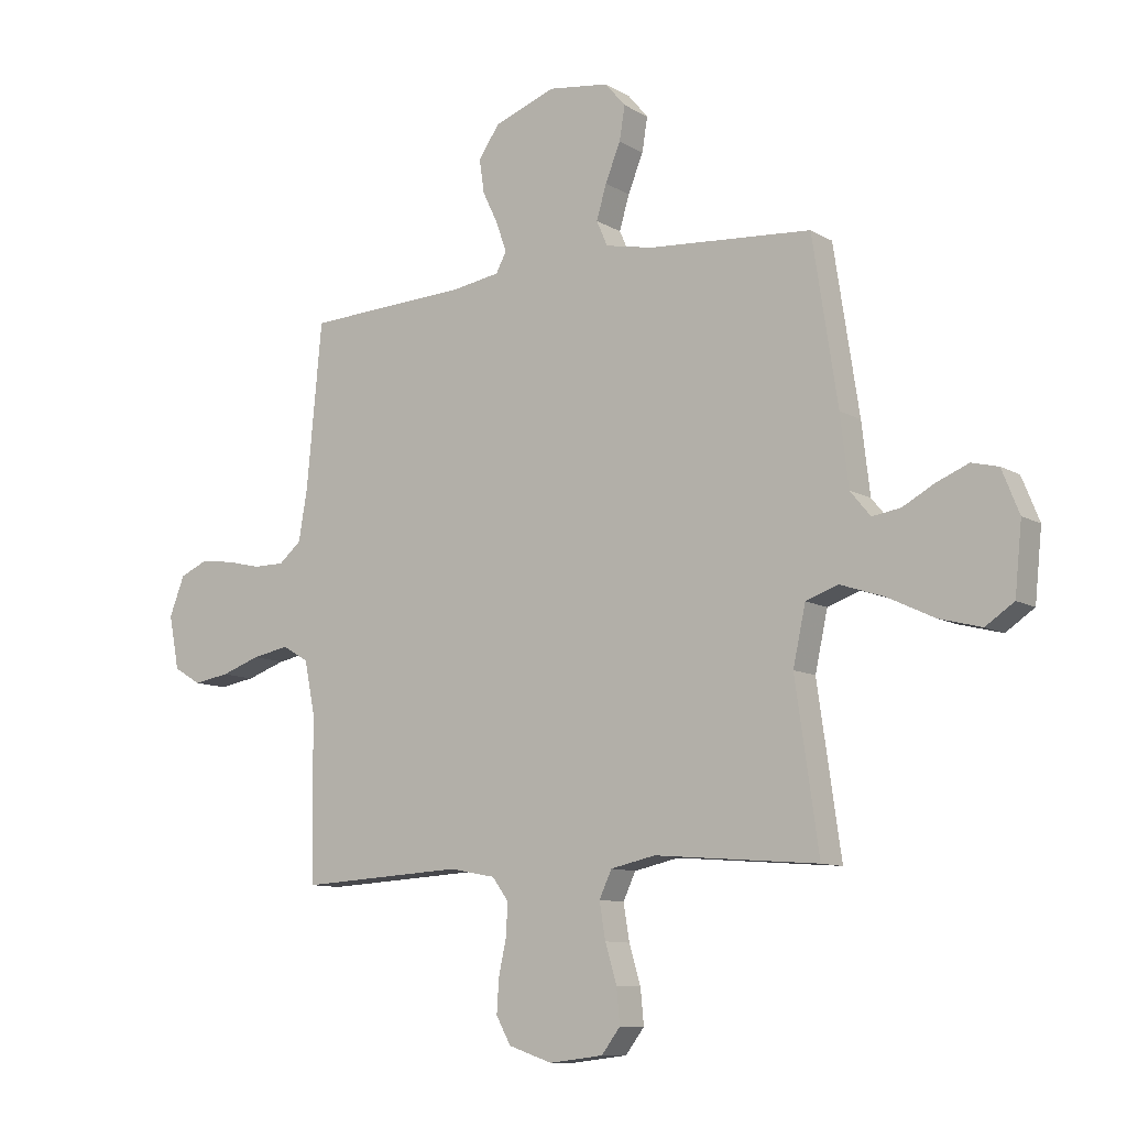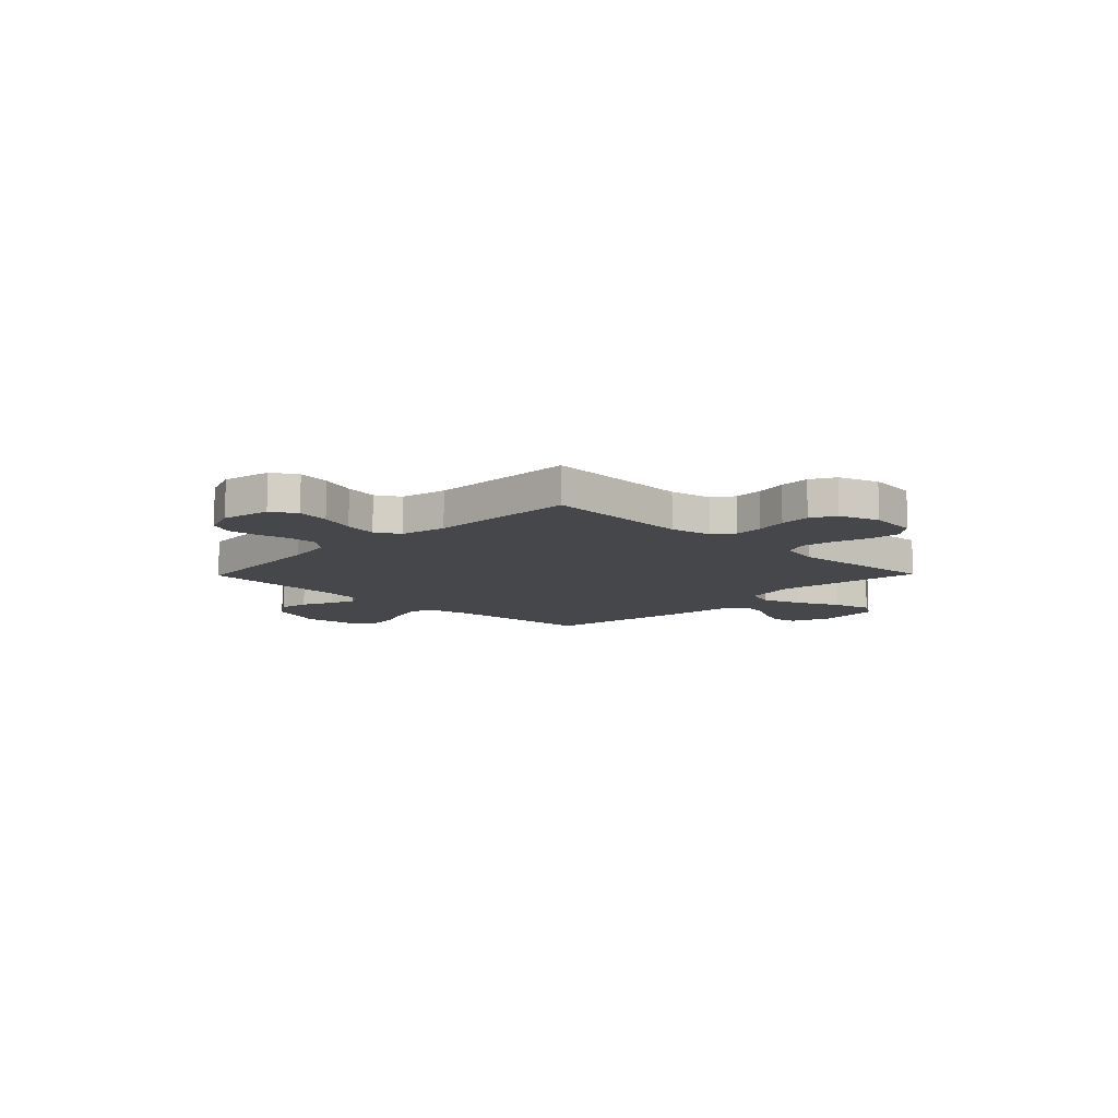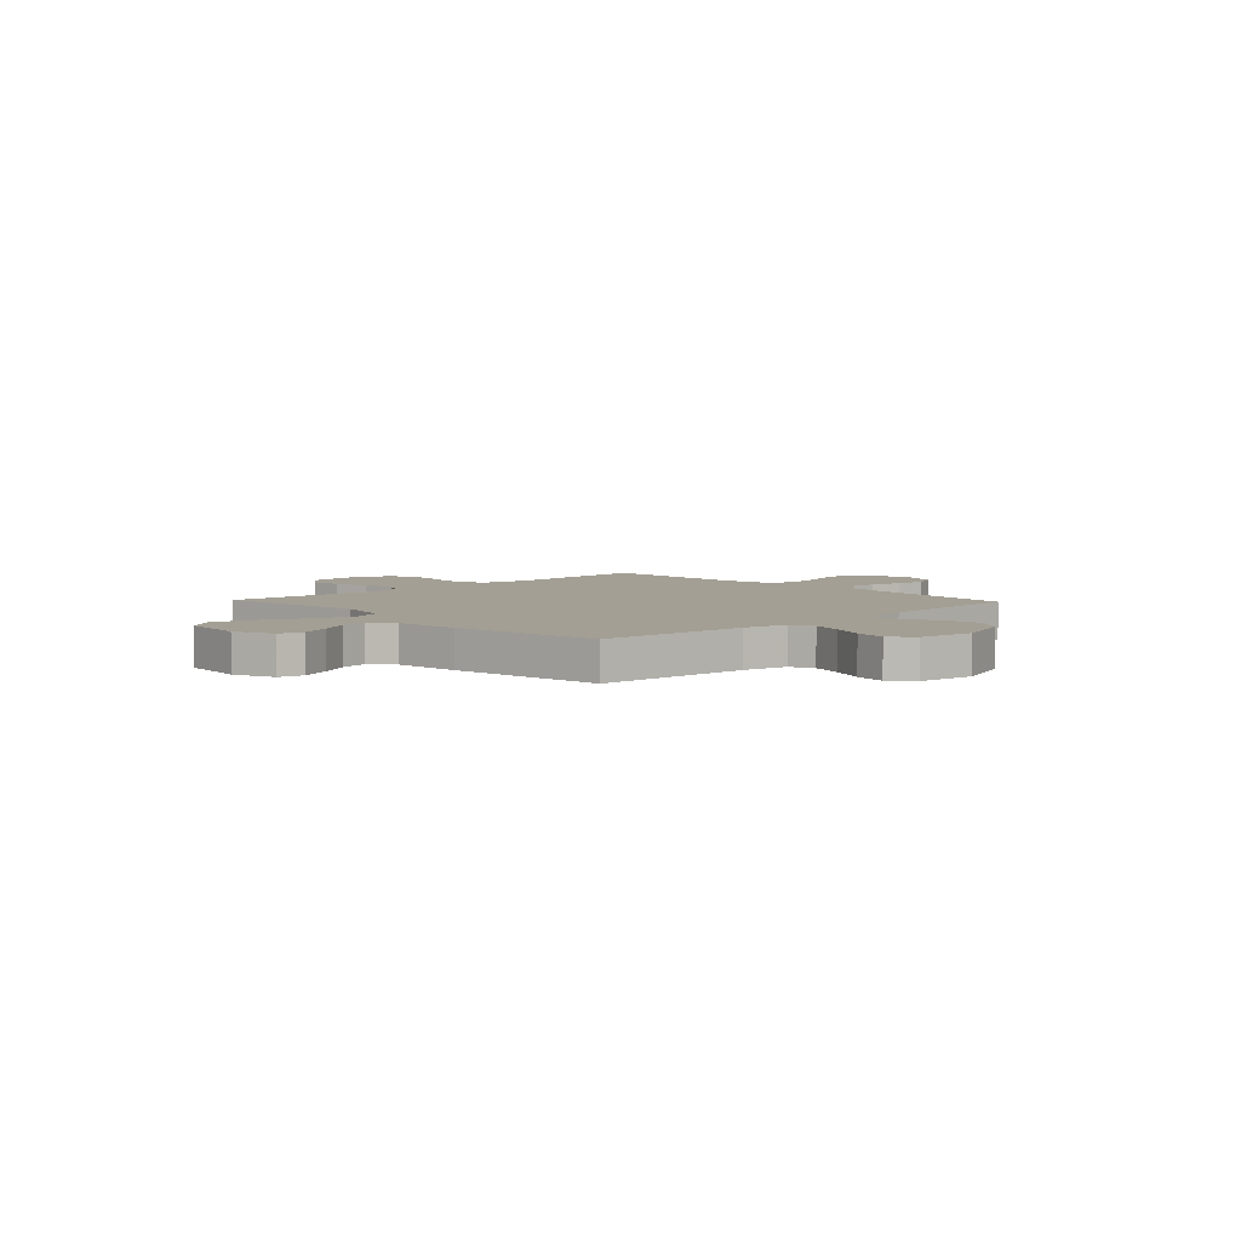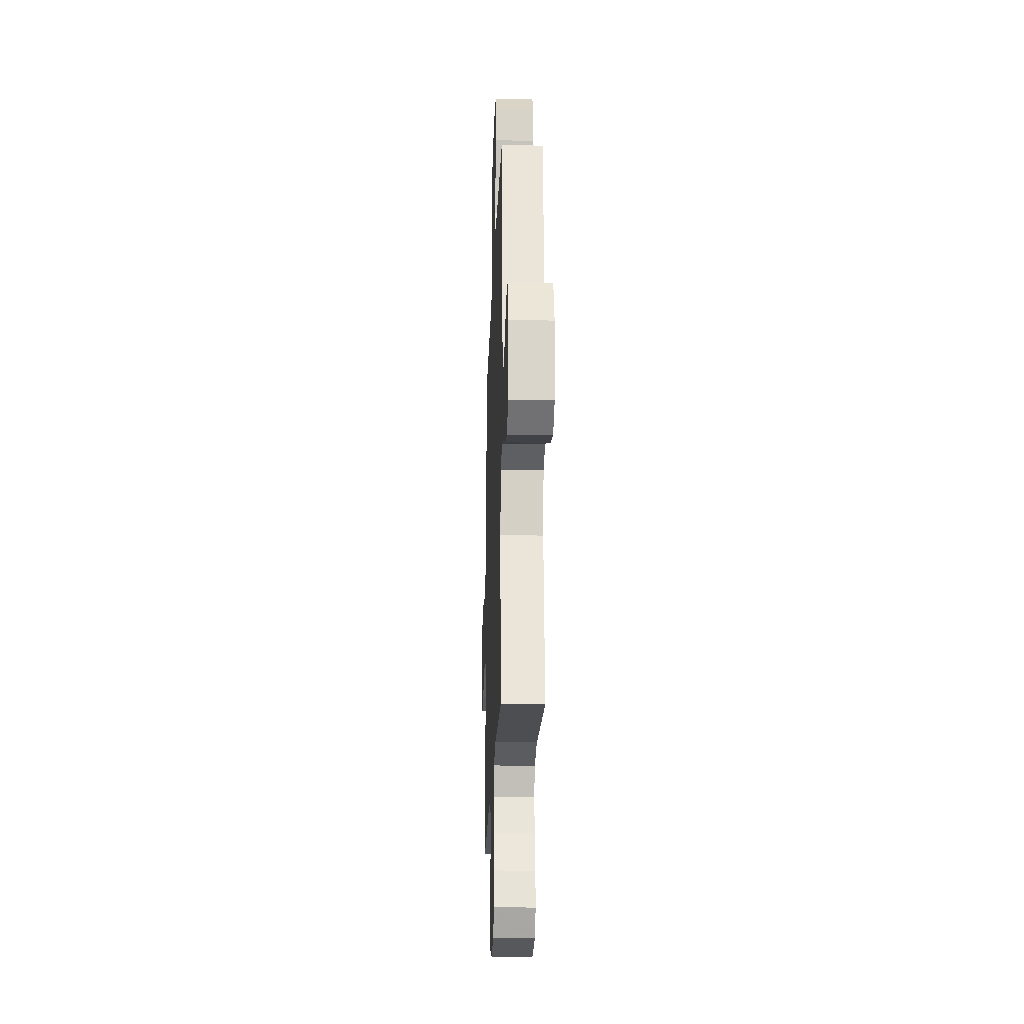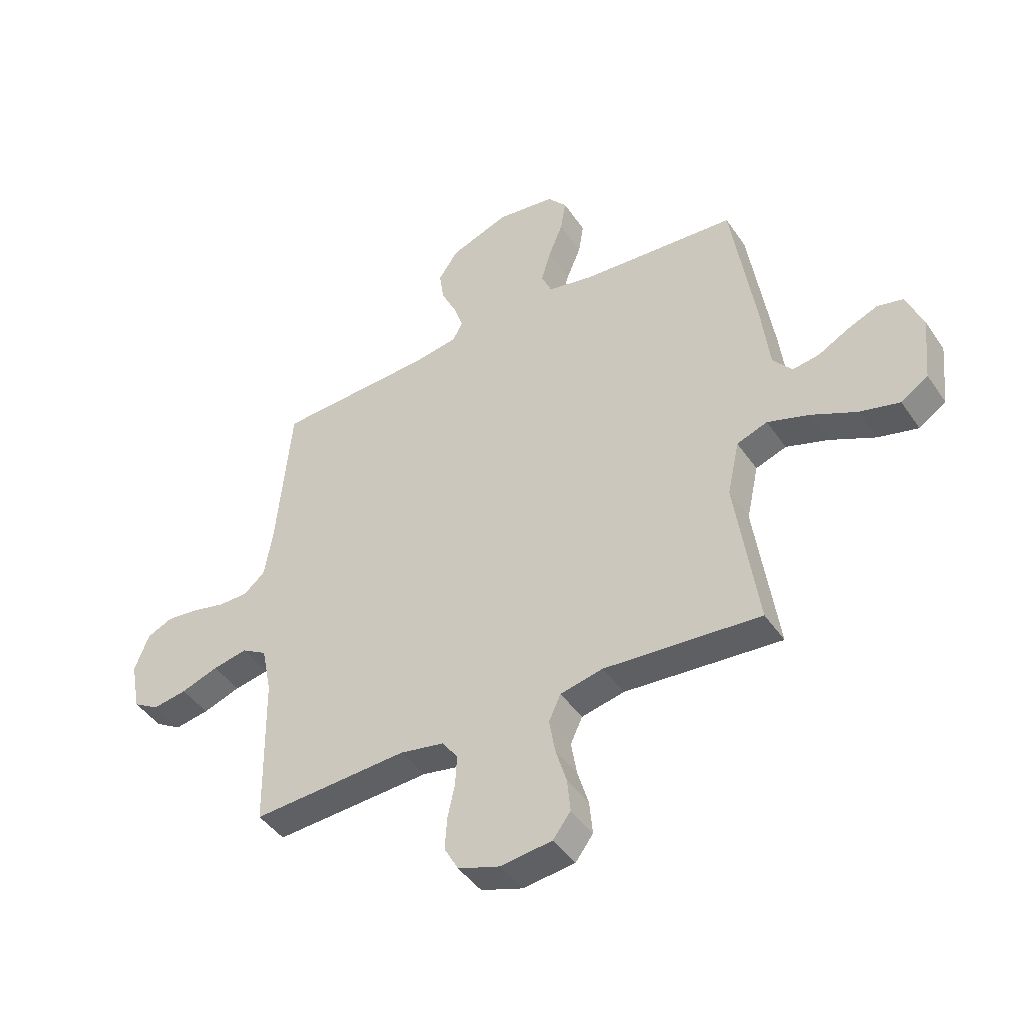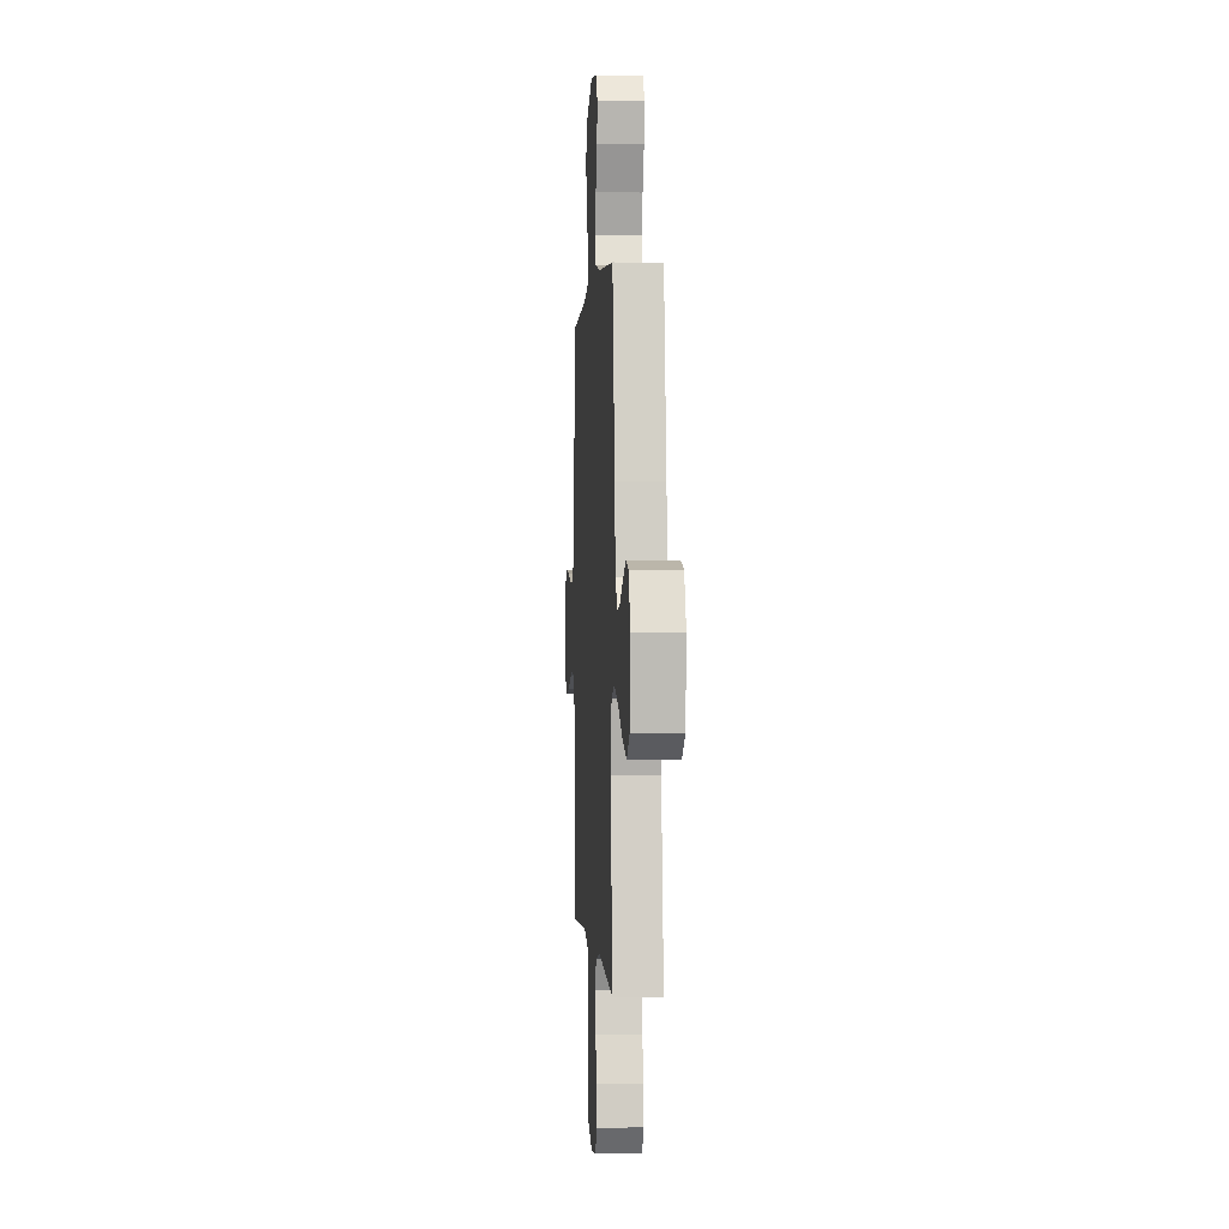
<metadata>
{"format":"obj","ext":"obj","renderer":"f3d","projection":"perspective","resolution":1024,"background":"white","views":[{"elev":-10.0,"azim":-145.5,"up":"+Z"},{"elev":-10.2,"azim":135.7,"up":"+Y"},{"elev":5.3,"azim":-43.4,"up":"+Y"},{"elev":-21.3,"azim":-92.0,"up":"+Z"},{"elev":-44.3,"azim":-148.0,"up":"+Z"},{"elev":0.3,"azim":-93.7,"up":"+Z"}]}
</metadata>
<code>
v 0.5 0.07 0.5
v 0.528 0.07 0.2
v 0.544 0.07 0.107
v 0.585 0.07 0.072
v 0.643 0.07 0.072
v 0.707 0.07 0.087
v 0.768 0.07 0.094
v 0.818 0.07 0.072
v 0.846 0.07 0
v 0.827 0.07 -0.098
v 0.777 0.07 -0.128
v 0.711 0.07 -0.117
v 0.639 0.07 -0.092
v 0.572 0.07 -0.079
v 0.524 0.07 -0.107
v 0.505 0.07 -0.2
v 0.5 0.07 -0.5
v 0.2 0.07 -0.483
v 0.116 0.07 -0.499
v 0.086 0.07 -0.54
v 0.089 0.07 -0.598
v 0.103 0.07 -0.662
v 0.107 0.07 -0.724
v 0.08 0.07 -0.773
v 0 0.07 -0.8
v -0.099 0.07 -0.788
v -0.133 0.07 -0.743
v -0.127 0.07 -0.679
v -0.106 0.07 -0.609
v -0.095 0.07 -0.543
v -0.118 0.07 -0.494
v -0.2 0.07 -0.476
v -0.5 0.07 -0.5
v -0.457 0.07 -0.2
v -0.48 0.07 -0.094
v -0.539 0.07 -0.073
v -0.62 0.07 -0.1
v -0.706 0.07 -0.141
v -0.783 0.07 -0.161
v -0.835 0.07 -0.126
v -0.848 0.07 0
v -0.816 0.07 0.079
v -0.767 0.07 0.091
v -0.709 0.07 0.067
v -0.65 0.07 0.035
v -0.598 0.07 0.027
v -0.561 0.07 0.072
v -0.546 0.07 0.2
v -0.5 0.07 0.5
v -0.2 0.07 0.522
v -0.113 0.07 0.54
v -0.093 0.07 0.586
v -0.111 0.07 0.648
v -0.139 0.07 0.716
v -0.149 0.07 0.778
v -0.112 0.07 0.822
v 0 0.07 0.837
v 0.113 0.07 0.795
v 0.151 0.07 0.739
v 0.142 0.07 0.678
v 0.113 0.07 0.617
v 0.095 0.07 0.565
v 0.114 0.07 0.529
v 0.2 0.07 0.515
v 0.5 0 0.5
v 0.528 0 0.2
v 0.544 0 0.107
v 0.585 0 0.072
v 0.643 0 0.072
v 0.707 0 0.087
v 0.768 0 0.094
v 0.818 0 0.072
v 0.846 0 0
v 0.827 0 -0.098
v 0.777 0 -0.128
v 0.711 0 -0.117
v 0.639 0 -0.092
v 0.572 0 -0.079
v 0.524 0 -0.107
v 0.505 0 -0.2
v 0.5 0 -0.5
v 0.2 0 -0.483
v 0.116 0 -0.499
v 0.086 0 -0.54
v 0.089 0 -0.598
v 0.103 0 -0.662
v 0.107 0 -0.724
v 0.08 0 -0.773
v 0 0 -0.8
v -0.099 0 -0.788
v -0.133 0 -0.743
v -0.127 0 -0.679
v -0.106 0 -0.609
v -0.095 0 -0.543
v -0.118 0 -0.494
v -0.2 0 -0.476
v -0.5 0 -0.5
v -0.457 0 -0.2
v -0.48 0 -0.094
v -0.539 0 -0.073
v -0.62 0 -0.1
v -0.706 0 -0.141
v -0.783 0 -0.161
v -0.835 0 -0.126
v -0.848 0 0
v -0.816 0 0.079
v -0.767 0 0.091
v -0.709 0 0.067
v -0.65 0 0.035
v -0.598 0 0.027
v -0.561 0 0.072
v -0.546 0 0.2
v -0.5 0 0.5
v -0.2 0 0.522
v -0.113 0 0.54
v -0.093 0 0.586
v -0.111 0 0.648
v -0.139 0 0.716
v -0.149 0 0.778
v -0.112 0 0.822
v 0 0 0.837
v 0.113 0 0.795
v 0.151 0 0.739
v 0.142 0 0.678
v 0.113 0 0.617
v 0.095 0 0.565
v 0.114 0 0.529
v 0.2 0 0.515
f 59 60 61
f 58 59 61
f 57 58 61
f 56 57 61
f 55 56 61
f 54 55 61
f 53 54 61
f 52 53 61 62
f 51 52 62 63
f 47 48 49 50
f 51 63 64
f 50 51 64
f 47 50 64
f 43 44 45
f 42 43 45
f 41 42 45
f 40 41 45
f 39 40 45
f 38 39 45
f 37 38 45
f 36 37 45 46
f 64 1 2
f 47 64 2
f 46 47 2
f 36 46 2
f 35 36 2
f 27 28 29
f 26 27 29
f 25 26 29
f 24 25 29
f 23 24 29
f 22 23 29
f 21 22 29
f 20 21 29 30
f 19 20 30 31
f 16 17 18
f 19 31 32
f 18 19 32
f 16 18 32
f 15 16 32
f 11 12 13
f 10 11 13
f 9 10 13
f 8 9 13
f 7 8 13
f 6 7 13
f 5 6 13
f 4 5 13 14
f 32 33 34
f 15 32 34
f 14 15 34
f 4 14 34
f 3 4 34
f 2 3 34 35
f 125 124 123
f 125 123 122
f 125 122 121
f 125 121 120
f 125 120 119
f 125 119 118
f 125 118 117
f 126 125 117 116
f 127 126 116 115
f 114 113 112 111
f 128 127 115
f 128 115 114
f 128 114 111
f 109 108 107
f 109 107 106
f 109 106 105
f 109 105 104
f 109 104 103
f 109 103 102
f 109 102 101
f 110 109 101 100
f 66 65 128
f 66 128 111
f 66 111 110
f 66 110 100
f 66 100 99
f 93 92 91
f 93 91 90
f 93 90 89
f 93 89 88
f 93 88 87
f 93 87 86
f 93 86 85
f 94 93 85 84
f 95 94 84 83
f 82 81 80
f 96 95 83
f 96 83 82
f 96 82 80
f 96 80 79
f 77 76 75
f 77 75 74
f 77 74 73
f 77 73 72
f 77 72 71
f 77 71 70
f 77 70 69
f 78 77 69 68
f 98 97 96
f 98 96 79
f 98 79 78
f 98 78 68
f 98 68 67
f 99 98 67 66
f 1 65 66 2
f 2 66 67 3
f 3 67 68 4
f 4 68 69 5
f 5 69 70 6
f 6 70 71 7
f 7 71 72 8
f 8 72 73 9
f 9 73 74 10
f 10 74 75 11
f 11 75 76 12
f 12 76 77 13
f 13 77 78 14
f 14 78 79 15
f 15 79 80 16
f 16 80 81 17
f 17 81 82 18
f 18 82 83 19
f 19 83 84 20
f 20 84 85 21
f 21 85 86 22
f 22 86 87 23
f 23 87 88 24
f 24 88 89 25
f 25 89 90 26
f 26 90 91 27
f 27 91 92 28
f 28 92 93 29
f 29 93 94 30
f 30 94 95 31
f 31 95 96 32
f 32 96 97 33
f 33 97 98 34
f 34 98 99 35
f 35 99 100 36
f 36 100 101 37
f 37 101 102 38
f 38 102 103 39
f 39 103 104 40
f 40 104 105 41
f 41 105 106 42
f 42 106 107 43
f 43 107 108 44
f 44 108 109 45
f 45 109 110 46
f 46 110 111 47
f 47 111 112 48
f 48 112 113 49
f 49 113 114 50
f 50 114 115 51
f 51 115 116 52
f 52 116 117 53
f 53 117 118 54
f 54 118 119 55
f 55 119 120 56
f 56 120 121 57
f 57 121 122 58
f 58 122 123 59
f 59 123 124 60
f 60 124 125 61
f 61 125 126 62
f 62 126 127 63
f 63 127 128 64
f 64 128 65 1

</code>
